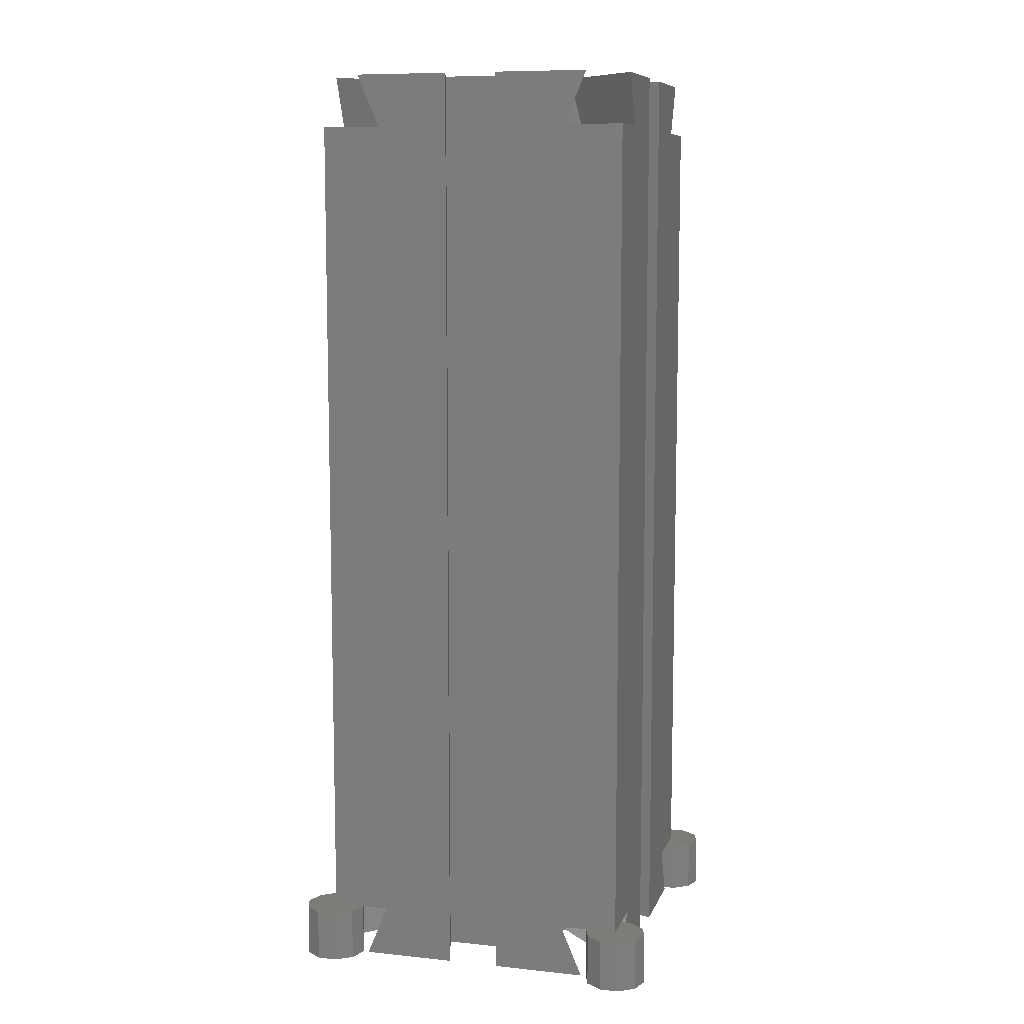
<metadata>
{"format":"stl","ext":"stl","renderer":"f3d","projection":"perspective","resolution":1024,"background":"white","views":[{"elev":9.1,"azim":15.6,"up":"+Z"}]}
</metadata>
<code>
# stl→obj: 440 verts, 880 faces
v 26.46 -30 0
v 17.47 -23.13 4.99
v 24.34 -30 4.99
v 18.53 -22.07 0
v 22.07 -18.53 0
v 30 -24.34 4.99
v 23.13 -17.47 4.99
v 30 -26.46 0
v 29.07 -27.15 4.99
v 30 -27.15 4.99
v 27.57 -28.24 4.99
v 27 -30 4.99
v 17.47 -6.868 4.99
v 22.07 -11.47 0
v 18.53 -7.927 0
v 23.13 -12.53 4.99
v 30 -3.54 0
v 30 -5.657 4.99
v 26.46 0 0
v 24.34 0 4.99
v 29.07 -2.853 4.99
v 30 -2.853 4.99
v 27.57 -1.763 4.99
v 27 0 4.99
v 7.927 -11.47 0
v 12.53 -6.868 4.99
v 11.47 -7.927 0
v 6.868 -12.53 4.99
v 0 -3.54 0
v 0 -5.657 4.99
v 2.427 -1.763 4.99
v 5.657 0 4.99
v 3 0 4.99
v 0.9271 -2.853 4.99
v 0 -2.853 4.99
v 3.54 0 0
v 7.927 -18.53 0
v 12.53 -23.13 4.99
v 6.868 -17.47 4.99
v 11.47 -22.07 0
v 3.54 -30 0
v 5.657 -30 4.99
v 2.427 -28.24 4.99
v 3 -30 4.99
v 0 -24.34 4.99
v 0.9271 -27.15 4.99
v 0 -27.15 4.99
v 0 -26.46 0
v 20.05 -2 0
v 20.02 -1.952 6
v 20.02 -1.952 0
v 20.05 -2 6
v 19.96 -2.029 6
v 19.96 -1.971 0
v 19.96 -1.971 6
v 19.96 -2.029 0
v 20.02 -2.048 0
v 20.02 -2.048 6
v 10.05 -2 0
v 10.02 -1.952 6
v 10.02 -1.952 0
v 10.05 -2 6
v 9.96 -2.029 6
v 9.96 -1.971 0
v 9.96 -1.971 6
v 9.96 -2.029 0
v 10.02 -2.048 0
v 10.02 -2.048 6
v 1.952 -9.985 0
v 2 -9.95 6
v 1.952 -9.985 6
v 2 -9.95 0
v 1.971 -10.04 6
v 1.971 -10.04 0
v 2.029 -10.04 0
v 2.048 -9.985 6
v 2.048 -9.985 0
v 2.029 -10.04 6
v 1.952 -19.98 0
v 2 -19.95 6
v 1.952 -19.98 6
v 2 -19.95 0
v 1.971 -20.04 6
v 1.971 -20.04 0
v 2.029 -20.04 0
v 2.048 -19.98 6
v 2.048 -19.98 0
v 2.029 -20.04 6
v 9.985 -28.05 6
v 9.95 -28 0
v 9.95 -28 6
v 9.985 -28.05 0
v 10.04 -28.03 0
v 10.04 -28.03 6
v 10.04 -27.97 6
v 9.985 -27.95 6
v 9.985 -27.95 0
v 10.04 -27.97 0
v 19.98 -28.05 6
v 19.95 -28 0
v 19.95 -28 6
v 19.98 -28.05 0
v 20.04 -28.03 0
v 20.04 -28.03 6
v 20.04 -27.97 6
v 19.98 -27.95 6
v 19.98 -27.95 0
v 20.04 -27.97 0
v 28.05 -20.02 0
v 28 -20.05 6
v 28.05 -20.02 6
v 28 -20.05 0
v 27.97 -19.96 0
v 28.03 -19.96 6
v 27.97 -19.96 6
v 28.03 -19.96 0
v 27.95 -20.02 6
v 27.95 -20.02 0
v 28.05 -10.02 0
v 28 -10.05 6
v 28.05 -10.02 6
v 28 -10.05 0
v 27.97 -9.96 0
v 28.03 -9.96 6
v 27.97 -9.96 6
v 28.03 -9.96 0
v 27.95 -10.02 6
v 27.95 -10.02 0
v 2.427 1.763 5
v 3 0 5
v 2.427 1.763 0
v 3 0 0
v -3 0 0
v -2.427 1.763 5
v -2.427 1.763 0
v -3 0 5
v -0.9271 -2.853 5
v 0 -2.853 5
v -0.9271 -2.853 0
v 0.9271 -2.853 0
v 0.9271 2.853 0
v -0.9271 2.853 5
v 0.9271 2.853 5
v -0.9271 2.853 0
v 0 0 5
v -2.427 -1.763 5
v 2.427 -1.763 0
v -2.427 -1.763 0
v 33 0 5
v 32.43 1.763 0
v 32.43 1.763 5
v 33 0 0
v 27.57 -1.763 0
v 27 0 0
v 30.93 2.853 0
v 29.07 2.853 5
v 30.93 2.853 5
v 29.07 2.853 0
v 27.57 1.763 5
v 27.57 1.763 0
v 30.93 -2.853 0
v 32.43 -1.763 5
v 30.93 -2.853 5
v 32.43 -1.763 0
v 29.07 -2.853 0
v 27 0 5
v 30 0 5
v 30 -2.853 5
v 2.427 -28.24 0
v 3 -30 0
v -3 -30 0
v -2.427 -28.24 5
v -2.427 -28.24 0
v -3 -30 5
v -0.9271 -32.85 0
v 0.9271 -32.85 5
v -0.9271 -32.85 5
v 0.9271 -32.85 0
v 0.9271 -27.15 0
v -0.9271 -27.15 5
v 0 -27.15 5
v -0.9271 -27.15 0
v 0 -30 5
v 2.427 -31.76 5
v 3 -30 5
v -2.427 -31.76 5
v 2.427 -31.76 0
v -2.427 -31.76 0
v 33 -30 5
v 32.43 -28.24 0
v 32.43 -28.24 5
v 33 -30 0
v 27.57 -31.76 0
v 27 -30 0
v 27.57 -31.76 5
v 27 -30 5
v 30.93 -27.15 5
v 30 -27.15 5
v 30.93 -27.15 0
v 29.07 -27.15 0
v 27.57 -28.24 0
v 30.93 -32.85 0
v 32.43 -31.76 5
v 30.93 -32.85 5
v 32.43 -31.76 0
v 29.07 -32.85 5
v 29.07 -32.85 0
v 30 -30 5
v 30 -24.34 85.01
v 22.07 -18.53 90
v 23.13 -17.47 85.01
v 30 -26.46 90
v 26.46 -30 90
v 17.47 -23.13 85.01
v 18.53 -22.07 90
v 24.34 -30 85.01
v 30 -30 85.01
v 6.868 -17.47 85.01
v 11.47 -22.07 90
v 7.927 -18.53 90
v 12.53 -23.13 85.01
v 3.54 -30 90
v 5.657 -30 85.01
v 0 -24.34 85.01
v 0 -26.46 90
v 0 -30 85.01
v 12.53 -6.868 85.01
v 7.927 -11.47 90
v 11.47 -7.927 90
v 6.868 -12.53 85.01
v 3.54 0 90
v 5.657 0 85.01
v 0 -5.657 85.01
v 0 0 85.01
v 0 -3.54 90
v 22.07 -11.47 90
v 17.47 -6.868 85.01
v 18.53 -7.927 90
v 23.13 -12.53 85.01
v 30 -3.54 90
v 30 -5.657 85.01
v 24.34 0 85.01
v 30 0 85.01
v 26.46 0 90
v 12.5 -30 90
v 11 -25 0
v 11 -25 90
v 12.5 -30 0
v 17.5 -30 0
v 19 -25 90
v 19 -25 0
v 17.5 -30 90
v 30 -17.5 0
v 25 -19 90
v 30 -17.5 90
v 25 -19 0
v 25 -11 0
v 30 -12.5 90
v 25 -11 90
v 30 -12.5 0
v 19 -5 0
v 17.5 0 90
v 17.5 0 0
v 19 -5 90
v 11 -5 90
v 12.5 0 0
v 12.5 0 90
v 11 -5 0
v 0 -12.5 0
v 5 -11 90
v 0 -12.5 90
v 5 -11 0
v 5 -19 0
v 0 -17.5 90
v 5 -19 90
v 0 -17.5 0
v 19.5 -15 0.49
v 19.11 -13.17 89.51
v 19.11 -13.17 0.49
v 19.5 -15 89.51
v 10.6 -15.94 89.51
v 10.6 -14.06 0.49
v 10.6 -14.06 89.51
v 10.6 -15.94 0.49
v 16.39 -19.28 0.49
v 14.53 -19.48 89.51
v 16.39 -19.28 89.51
v 14.53 -19.48 0.49
v 14.53 -10.52 0.49
v 16.39 -10.72 89.51
v 14.53 -10.52 89.51
v 16.39 -10.72 0.49
v 18.01 -11.66 89.51
v 18.01 -11.66 0.49
v 11.36 -12.36 0.49
v 12.75 -11.1 89.51
v 11.36 -12.36 89.51
v 12.75 -11.1 0.49
v 19.11 -16.83 0.49
v 19.11 -16.83 89.51
v 18.01 -18.34 0.49
v 18.01 -18.34 89.51
v 12.75 -18.9 89.51
v 12.75 -18.9 0.49
v 11.36 -17.64 89.51
v 11.36 -17.64 0.49
v 19.57 -13.01 0
v 19.99 -15 0
v 10.95 -17.9 0
v 10.12 -16.04 0
v 16.5 -10.25 0
v 14.48 -10.04 0
v 19.54 -12.94 0
v 19.56 -12.97 0
v 19.57 -16.99 0
v 12.51 -10.68 0
v 10.96 -12.07 0
v 16.5 -19.75 0
v 16.54 -19.75 0
v 16.57 -19.73 0
v 12.54 -10.67 0
v 10.12 -13.96 0
v 12.51 -19.32 0
v 10.96 -17.93 0
v 14.48 -19.96 0
v 18.34 -18.71 0
v 16.57 -10.27 0
v 16.54 -10.25 0
v 18.34 -11.29 0
v 10.95 -12.1 0
v 12.54 -19.33 0
v 19.54 -17.06 0
v 19.56 -17.03 0
v 19.57 -16.99 90
v 19.99 -15 90
v 10.95 -12.1 90
v 10.12 -13.96 90
v 16.5 -19.75 90
v 14.48 -19.96 90
v 19.54 -17.06 90
v 19.56 -17.03 90
v 19.57 -13.01 90
v 12.51 -19.32 90
v 10.96 -17.93 90
v 16.5 -10.25 90
v 16.54 -10.25 90
v 18.34 -11.29 90
v 16.57 -10.27 90
v 12.54 -19.33 90
v 10.12 -16.04 90
v 12.51 -10.68 90
v 10.96 -12.07 90
v 14.48 -10.04 90
v 16.57 -19.73 90
v 16.54 -19.75 90
v 18.34 -18.71 90
v 10.95 -17.9 90
v 12.54 -10.67 90
v 19.54 -12.94 90
v 19.56 -12.97 90
v 20.05 -2 84
v 20.02 -1.952 90
v 20.02 -1.952 84
v 20.05 -2 90
v 19.96 -2.029 90
v 19.96 -1.971 84
v 19.96 -1.971 90
v 19.96 -2.029 84
v 20.02 -2.048 84
v 20.02 -2.048 90
v 10.05 -2 84
v 10.02 -1.952 90
v 10.02 -1.952 84
v 10.05 -2 90
v 9.96 -2.029 90
v 9.96 -1.971 84
v 9.96 -1.971 90
v 9.96 -2.029 84
v 10.02 -2.048 84
v 10.02 -2.048 90
v 2 -9.95 84
v 2.029 -10.04 84
v 2.048 -9.985 84
v 1.971 -10.04 84
v 1.952 -9.985 84
v 2 -9.95 90
v 1.952 -9.985 90
v 1.971 -10.04 90
v 2.048 -9.985 90
v 2.029 -10.04 90
v 2 -19.95 84
v 2.029 -20.04 84
v 2.048 -19.98 84
v 1.971 -20.04 84
v 1.952 -19.98 84
v 2 -19.95 90
v 1.952 -19.98 90
v 1.971 -20.04 90
v 2.048 -19.98 90
v 2.029 -20.04 90
v 9.985 -28.05 90
v 9.95 -28 84
v 9.95 -28 90
v 9.985 -28.05 84
v 10.04 -28.03 84
v 10.04 -28.03 90
v 9.985 -27.95 84
v 10.04 -27.97 90
v 9.985 -27.95 90
v 10.04 -27.97 84
v 19.98 -28.05 90
v 19.95 -28 84
v 19.95 -28 90
v 19.98 -28.05 84
v 20.04 -28.03 84
v 20.04 -28.03 90
v 19.98 -27.95 84
v 20.04 -27.97 90
v 19.98 -27.95 90
v 20.04 -27.97 84
v 28.05 -20.02 84
v 28 -20.05 90
v 28.05 -20.02 90
v 28 -20.05 84
v 27.97 -19.96 84
v 28.03 -19.96 90
v 27.97 -19.96 90
v 28.03 -19.96 84
v 27.95 -20.02 90
v 27.95 -20.02 84
v 28.05 -10.02 84
v 28 -10.05 90
v 28.05 -10.02 90
v 28 -10.05 84
v 27.97 -9.96 84
v 28.03 -9.96 90
v 27.97 -9.96 90
v 28.03 -9.96 84
v 27.95 -10.02 90
v 27.95 -10.02 84
f 1 2 3
f 2 1 4
f 5 6 7
f 6 5 8
f 7 4 5
f 4 7 2
f 9 6 10
f 11 6 9
f 3 11 12
f 2 11 3
f 11 7 6
f 11 2 7
f 13 14 15
f 14 13 16
f 17 16 18
f 16 17 14
f 13 19 20
f 19 13 15
f 18 21 22
f 18 23 21
f 23 20 24
f 16 23 18
f 13 23 16
f 23 13 20
f 25 26 27
f 26 25 28
f 29 28 25
f 28 29 30
f 31 26 28
f 26 31 32
f 32 31 33
f 30 31 28
f 31 30 34
f 34 30 35
f 36 26 32
f 26 36 27
f 37 38 39
f 38 37 40
f 41 38 40
f 38 41 42
f 43 38 42
f 43 42 44
f 38 43 39
f 45 43 46
f 45 46 47
f 43 45 39
f 45 37 39
f 37 45 48
f 49 50 51
f 50 49 52
f 53 54 55
f 54 53 56
f 54 50 55
f 50 54 51
f 57 53 58
f 53 57 56
f 58 50 52
f 53 50 58
f 50 53 55
f 57 52 49
f 52 57 58
f 59 60 61
f 60 59 62
f 63 64 65
f 64 63 66
f 64 60 65
f 60 64 61
f 67 63 68
f 63 67 66
f 68 60 62
f 63 60 68
f 60 63 65
f 67 62 59
f 62 67 68
f 69 70 71
f 70 69 72
f 73 69 71
f 69 73 74
f 75 76 77
f 76 75 78
f 75 73 78
f 73 75 74
f 78 70 76
f 73 70 78
f 70 73 71
f 72 76 70
f 76 72 77
f 79 80 81
f 80 79 82
f 83 79 81
f 79 83 84
f 85 86 87
f 86 85 88
f 85 83 88
f 83 85 84
f 88 80 86
f 83 80 88
f 80 83 81
f 82 86 80
f 86 82 87
f 89 90 91
f 90 89 92
f 93 89 94
f 89 93 92
f 89 95 94
f 89 96 95
f 96 89 91
f 97 95 96
f 95 97 98
f 93 95 98
f 95 93 94
f 91 97 96
f 97 91 90
f 99 100 101
f 100 99 102
f 103 99 104
f 99 103 102
f 99 105 104
f 99 106 105
f 106 99 101
f 107 105 106
f 105 107 108
f 103 105 108
f 105 103 104
f 101 107 106
f 107 101 100
f 109 110 111
f 110 109 112
f 113 114 115
f 114 113 116
f 109 114 116
f 114 109 111
f 110 114 111
f 110 115 114
f 115 110 117
f 117 113 115
f 113 117 118
f 112 117 110
f 117 112 118
f 119 120 121
f 120 119 122
f 123 124 125
f 124 123 126
f 119 124 126
f 124 119 121
f 120 124 121
f 120 125 124
f 125 120 127
f 127 123 125
f 123 127 128
f 122 127 120
f 127 122 128
f 33 129 130
f 129 33 131
f 131 33 132
f 133 134 135
f 134 133 136
f 137 35 138
f 139 35 137
f 140 35 139
f 35 140 34
f 141 142 143
f 142 141 144
f 131 143 129
f 143 131 141
f 145 129 143
f 129 145 130
f 142 145 143
f 134 145 142
f 136 145 134
f 146 145 136
f 145 137 138
f 137 145 146
f 144 134 142
f 134 144 135
f 31 132 33
f 132 31 147
f 148 136 133
f 136 148 146
f 147 131 132
f 140 131 147
f 140 141 131
f 139 141 140
f 139 144 141
f 148 144 139
f 148 135 144
f 135 148 133
f 140 31 34
f 31 140 147
f 148 137 146
f 137 148 139
f 149 150 151
f 150 149 152
f 153 24 154
f 24 153 23
f 155 156 157
f 156 155 158
f 150 157 151
f 157 150 155
f 158 159 156
f 159 158 160
f 161 162 163
f 162 161 164
f 153 21 23
f 21 153 165
f 164 150 152
f 161 150 164
f 161 155 150
f 165 155 161
f 165 158 155
f 153 158 165
f 153 160 158
f 160 153 154
f 154 159 160
f 24 159 154
f 159 24 166
f 167 149 151
f 167 151 157
f 149 167 162
f 162 167 163
f 156 167 157
f 159 167 156
f 167 159 166
f 163 167 168
f 162 152 149
f 152 162 164
f 21 165 22
f 22 163 168
f 161 22 165
f 22 161 163
f 44 169 43
f 169 44 170
f 171 172 173
f 172 171 174
f 175 176 177
f 176 175 178
f 46 179 47
f 47 180 181
f 182 47 179
f 47 182 180
f 169 46 43
f 46 169 179
f 181 180 183
f 183 184 185
f 184 183 176
f 183 177 176
f 172 183 180
f 174 183 172
f 183 186 177
f 183 174 186
f 182 172 180
f 172 182 173
f 187 169 170
f 178 169 187
f 178 179 169
f 175 179 178
f 175 182 179
f 188 182 175
f 188 173 182
f 173 188 171
f 178 184 176
f 184 178 187
f 188 177 186
f 177 188 175
f 188 174 171
f 174 188 186
f 184 44 185
f 44 184 170
f 170 184 187
f 189 190 191
f 190 189 192
f 193 12 194
f 195 12 193
f 12 195 196
f 197 10 198
f 199 10 197
f 200 10 199
f 10 200 9
f 190 197 191
f 197 190 199
f 200 11 9
f 11 200 201
f 202 203 204
f 203 202 205
f 193 206 195
f 206 193 207
f 205 190 192
f 202 190 205
f 202 199 190
f 207 199 202
f 207 200 199
f 193 200 207
f 193 201 200
f 201 193 194
f 194 11 201
f 11 194 12
f 208 189 191
f 208 191 197
f 189 208 203
f 208 197 198
f 203 208 204
f 208 206 204
f 208 195 206
f 195 208 196
f 203 192 189
f 192 203 205
f 207 204 206
f 204 207 202
f 209 210 211
f 210 209 212
f 213 214 215
f 214 213 216
f 215 211 210
f 211 215 214
f 209 216 217
f 211 216 209
f 216 211 214
f 218 219 220
f 219 218 221
f 222 221 223
f 221 222 219
f 220 224 218
f 224 220 225
f 218 223 221
f 224 223 218
f 223 224 226
f 227 228 229
f 228 227 230
f 227 231 232
f 231 227 229
f 232 230 227
f 233 232 234
f 232 233 230
f 230 235 228
f 235 230 233
f 236 237 238
f 237 236 239
f 239 240 241
f 240 239 236
f 242 241 243
f 242 239 241
f 239 242 237
f 244 237 242
f 237 244 238
f 245 246 247
f 246 245 248
f 249 250 251
f 250 249 252
f 252 216 213
f 216 196 217
f 3 216 252
f 216 3 196
f 249 3 252
f 3 249 1
f 217 196 208
f 196 3 12
f 185 226 183
f 223 245 222
f 226 185 223
f 42 223 185
f 42 185 44
f 223 42 245
f 42 248 245
f 248 42 41
f 246 250 247
f 250 246 251
f 253 254 255
f 254 253 256
f 257 258 259
f 258 257 260
f 254 257 259
f 257 254 256
f 241 258 18
f 258 241 240
f 243 168 167
f 241 168 243
f 18 168 241
f 168 18 22
f 18 260 17
f 260 18 258
f 209 198 6
f 217 198 209
f 198 217 208
f 255 209 253
f 209 255 212
f 6 253 209
f 253 6 8
f 6 198 10
f 261 262 263
f 262 261 264
f 265 266 267
f 266 265 268
f 261 265 264
f 265 261 268
f 166 243 167
f 242 262 244
f 243 166 242
f 20 242 166
f 20 166 24
f 242 20 262
f 20 263 262
f 263 20 19
f 267 232 231
f 232 130 234
f 32 232 267
f 232 32 130
f 266 32 267
f 32 266 36
f 234 130 145
f 130 32 33
f 269 270 271
f 270 269 272
f 273 274 275
f 274 273 276
f 273 270 272
f 270 273 275
f 181 45 47
f 45 181 224
f 226 181 183
f 181 226 224
f 276 45 274
f 45 276 48
f 224 274 45
f 274 224 225
f 30 269 233
f 269 30 29
f 35 30 138
f 138 234 145
f 233 138 30
f 138 233 234
f 233 271 235
f 271 233 269
f 277 278 279
f 278 277 280
f 281 282 283
f 282 281 284
f 285 286 287
f 286 285 288
f 289 290 291
f 290 289 292
f 279 293 294
f 293 279 278
f 292 293 290
f 293 292 294
f 295 296 297
f 296 295 298
f 283 295 297
f 295 283 282
f 298 291 296
f 291 298 289
f 299 280 277
f 280 299 300
f 301 287 302
f 287 301 285
f 288 303 286
f 303 288 304
f 304 305 303
f 305 304 306
f 305 284 281
f 284 305 306
f 301 300 299
f 300 301 302
f 307 308 277
f 284 309 310
f 311 289 312
f 279 313 314
f 313 279 294
f 308 315 277
f 295 316 298
f 316 295 317
f 318 285 319
f 285 318 288
f 285 320 319
f 320 285 301
f 279 307 277
f 307 279 314
f 298 321 289
f 321 298 316
f 284 322 282
f 322 284 310
f 323 306 304
f 306 323 324
f 309 306 324
f 306 309 284
f 288 318 325
f 301 326 320
f 312 289 321
f 292 327 294
f 327 292 328
f 311 292 289
f 292 311 328
f 329 294 327
f 329 313 294
f 295 330 317
f 330 295 282
f 330 282 322
f 331 304 288
f 304 331 323
f 288 325 331
f 332 326 301
f 332 299 333
f 299 332 301
f 299 315 333
f 315 299 277
f 334 335 280
f 283 336 337
f 338 286 339
f 300 340 341
f 340 300 302
f 335 342 280
f 305 343 303
f 343 305 344
f 290 345 291
f 345 290 346
f 293 347 348
f 300 334 280
f 334 300 341
f 303 349 286
f 349 303 343
f 337 281 283
f 281 337 350
f 351 297 296
f 297 351 352
f 336 297 352
f 297 336 283
f 291 345 353
f 290 348 346
f 348 290 293
f 339 286 349
f 287 354 302
f 354 287 355
f 287 338 355
f 338 287 286
f 356 302 354
f 356 340 302
f 305 357 344
f 357 305 281
f 357 281 350
f 358 296 291
f 296 358 351
f 291 353 358
f 359 347 293
f 359 278 360
f 278 359 293
f 278 342 360
f 342 278 280
f 361 362 363
f 362 361 364
f 365 366 367
f 366 365 368
f 366 362 367
f 362 366 363
f 369 365 370
f 365 369 368
f 363 369 361
f 366 369 363
f 369 366 368
f 369 364 361
f 364 369 370
f 371 372 373
f 372 371 374
f 375 376 377
f 376 375 378
f 376 372 377
f 372 376 373
f 379 375 380
f 375 379 378
f 373 379 371
f 376 379 373
f 379 376 378
f 379 374 371
f 374 379 380
f 381 382 383
f 381 384 382
f 384 381 385
f 385 386 387
f 386 385 381
f 388 385 387
f 385 388 384
f 382 389 383
f 389 382 390
f 382 388 390
f 388 382 384
f 381 389 386
f 389 381 383
f 391 392 393
f 391 394 392
f 394 391 395
f 395 396 397
f 396 395 391
f 398 395 397
f 395 398 394
f 392 399 393
f 399 392 400
f 392 398 400
f 398 392 394
f 391 399 396
f 399 391 393
f 401 402 403
f 402 401 404
f 405 401 406
f 401 405 404
f 407 408 409
f 408 407 410
f 405 408 410
f 408 405 406
f 403 407 409
f 407 403 402
f 407 405 410
f 407 404 405
f 404 407 402
f 411 412 413
f 412 411 414
f 415 411 416
f 411 415 414
f 417 418 419
f 418 417 420
f 415 418 420
f 418 415 416
f 413 417 419
f 417 413 412
f 417 415 420
f 417 414 415
f 414 417 412
f 421 422 423
f 422 421 424
f 425 426 427
f 426 425 428
f 421 426 428
f 426 421 423
f 429 425 427
f 425 429 430
f 428 424 421
f 425 424 428
f 424 425 430
f 424 429 422
f 429 424 430
f 431 432 433
f 432 431 434
f 435 436 437
f 436 435 438
f 431 436 438
f 436 431 433
f 439 435 437
f 435 439 440
f 438 434 431
f 435 434 438
f 434 435 440
f 434 439 432
f 439 434 440
f 275 396 399
f 396 274 397
f 274 396 275
f 275 220 270
f 400 275 399
f 225 275 400
f 274 398 397
f 275 225 220
f 398 225 400
f 225 398 274
f 390 270 389
f 271 390 388
f 390 271 270
f 387 271 388
f 271 387 235
f 267 374 265
f 267 372 374
f 267 377 372
f 377 231 375
f 231 377 267
f 344 219 343
f 220 344 357
f 220 357 350
f 220 350 228
f 344 220 219
f 228 270 220
f 235 270 228
f 270 235 389
f 386 235 387
f 389 235 386
f 229 352 351
f 228 352 229
f 352 228 336
f 337 228 350
f 336 228 337
f 244 362 364
f 262 365 367
f 365 262 264
f 362 262 367
f 262 362 244
f 370 244 364
f 264 370 365
f 264 244 370
f 264 238 244
f 238 348 347
f 229 238 264
f 238 346 348
f 238 345 346
f 238 353 345
f 238 229 353
f 353 229 358
f 358 229 351
f 265 229 264
f 380 265 374
f 375 265 380
f 231 265 375
f 265 231 229
f 334 210 335
f 341 210 334
f 340 210 341
f 356 210 340
f 210 356 215
f 436 258 240
f 258 436 433
f 240 437 436
f 259 437 240
f 437 259 439
f 259 236 254
f 236 259 240
f 432 258 433
f 259 432 439
f 432 259 258
f 250 418 213
f 419 250 413
f 418 250 419
f 215 250 213
f 354 215 356
f 355 215 354
f 338 215 355
f 339 215 338
f 219 215 339
f 219 339 349
f 219 349 343
f 215 219 250
f 219 247 250
f 222 247 219
f 247 409 408
f 247 222 409
f 409 222 403
f 416 213 418
f 252 416 411
f 416 252 213
f 413 252 411
f 252 413 250
f 408 245 247
f 406 245 408
f 401 245 406
f 401 222 245
f 222 401 403
f 255 423 212
f 255 426 423
f 255 427 426
f 427 254 429
f 254 427 255
f 422 212 423
f 429 212 422
f 254 212 429
f 254 210 212
f 236 210 254
f 236 335 210
f 236 342 335
f 236 360 342
f 236 359 360
f 347 236 238
f 236 347 359
f 272 75 77
f 269 75 272
f 74 269 69
f 75 269 74
f 272 25 273
f 29 272 77
f 29 77 72
f 272 29 25
f 69 29 72
f 29 69 269
f 82 273 87
f 82 276 273
f 79 276 82
f 84 276 79
f 98 248 93
f 248 92 93
f 92 41 90
f 41 92 248
f 317 27 316
f 25 317 330
f 25 330 322
f 25 322 37
f 317 25 27
f 37 273 25
f 48 273 37
f 273 85 87
f 276 84 48
f 85 48 84
f 273 48 85
f 40 324 323
f 37 324 40
f 324 37 309
f 310 37 322
f 309 37 310
f 249 103 1
f 100 249 251
f 102 249 100
f 103 249 102
f 108 1 103
f 251 108 107
f 251 107 100
f 108 251 1
f 251 4 1
f 4 320 326
f 40 4 251
f 4 319 320
f 4 318 319
f 4 325 318
f 4 40 325
f 325 40 331
f 331 40 323
f 246 40 251
f 248 98 246
f 97 246 98
f 41 246 97
f 41 97 90
f 246 41 40
f 307 14 308
f 314 14 307
f 313 14 314
f 329 14 313
f 14 329 15
f 8 109 253
f 8 112 109
f 8 118 112
f 8 256 118
f 256 5 257
f 5 256 8
f 116 253 109
f 113 253 116
f 113 256 253
f 256 113 118
f 19 57 49
f 263 56 261
f 57 261 56
f 19 261 57
f 15 261 19
f 327 15 329
f 328 15 327
f 311 15 328
f 312 15 311
f 27 15 312
f 27 312 321
f 27 321 316
f 15 27 261
f 27 268 261
f 36 268 27
f 268 67 59
f 268 66 67
f 66 36 64
f 268 36 66
f 51 19 49
f 51 263 19
f 54 263 51
f 56 263 54
f 59 266 268
f 61 266 59
f 64 266 61
f 266 64 36
f 126 260 119
f 260 122 119
f 257 122 260
f 122 257 128
f 260 126 17
f 123 17 126
f 257 123 128
f 123 257 17
f 257 14 17
f 5 14 257
f 5 308 14
f 5 315 308
f 5 333 315
f 5 332 333
f 326 5 4
f 5 326 332

</code>
